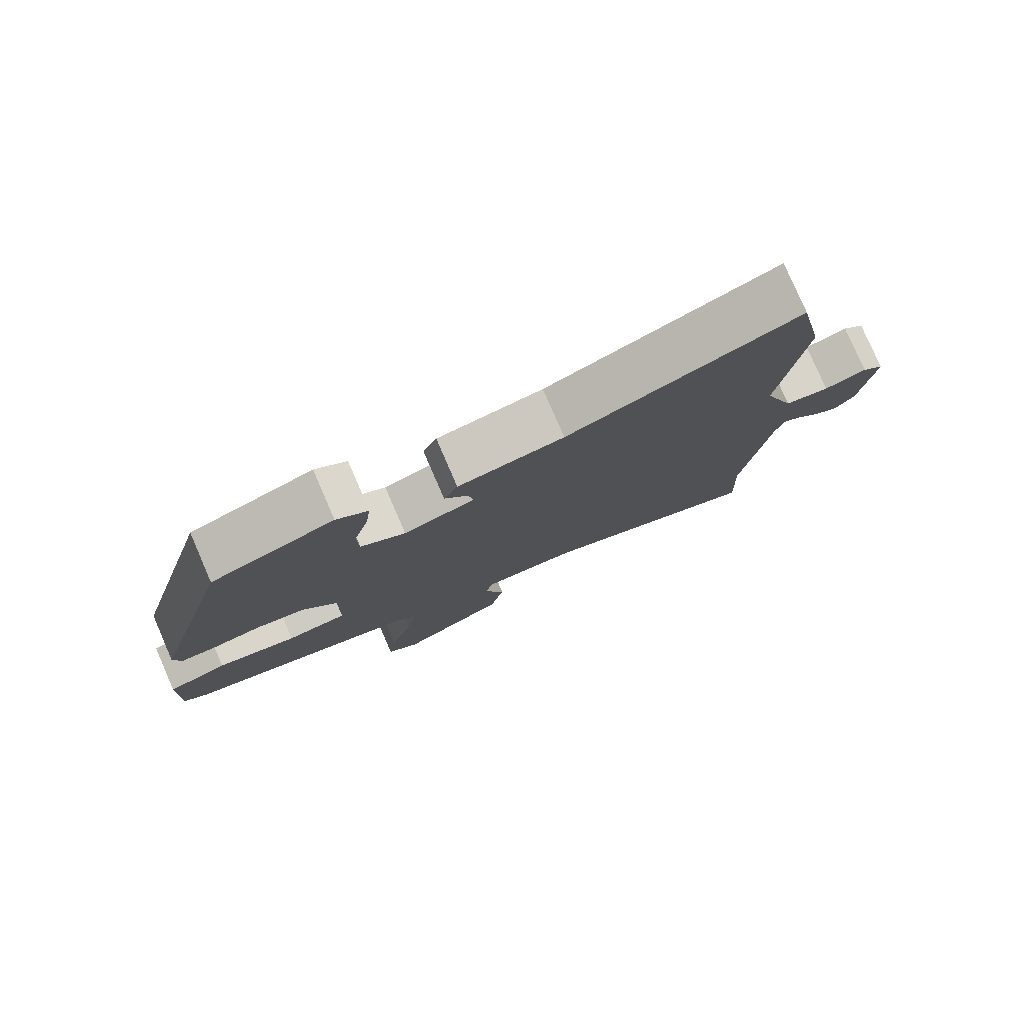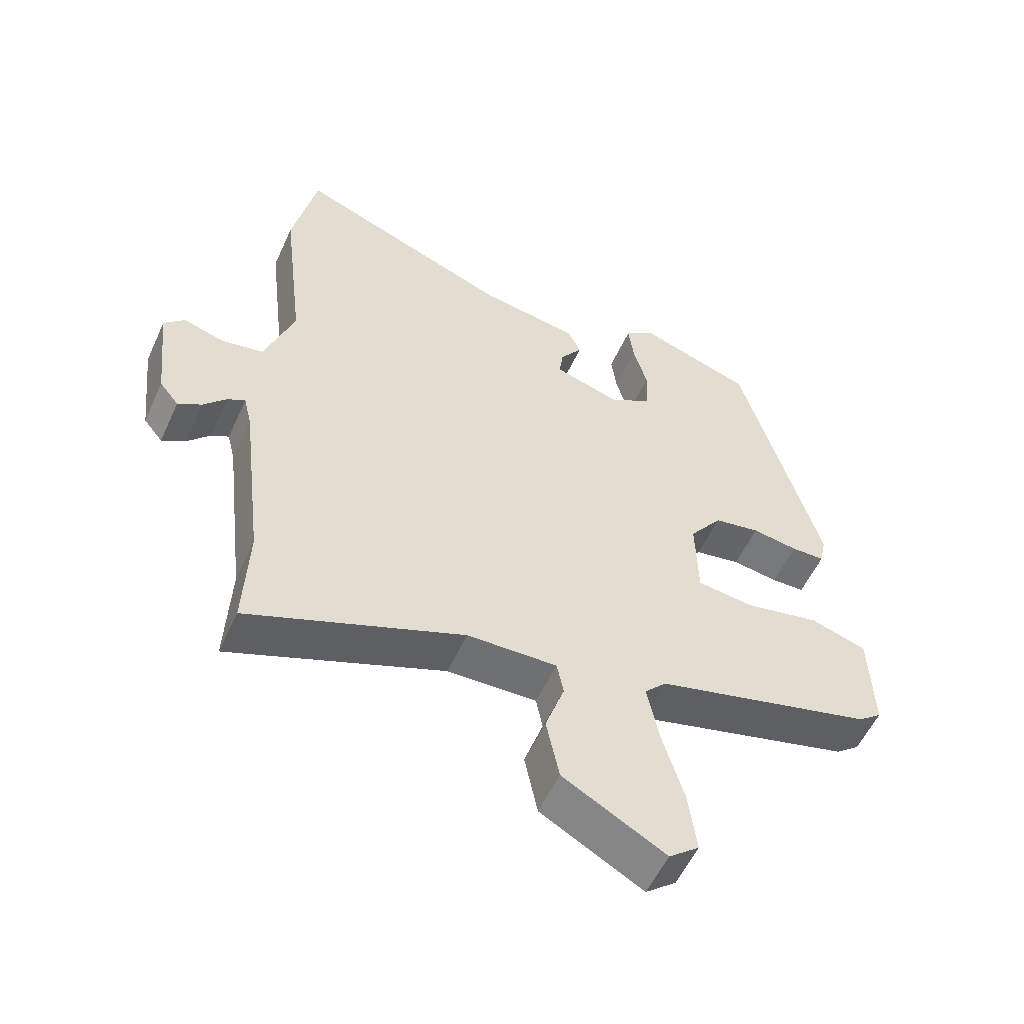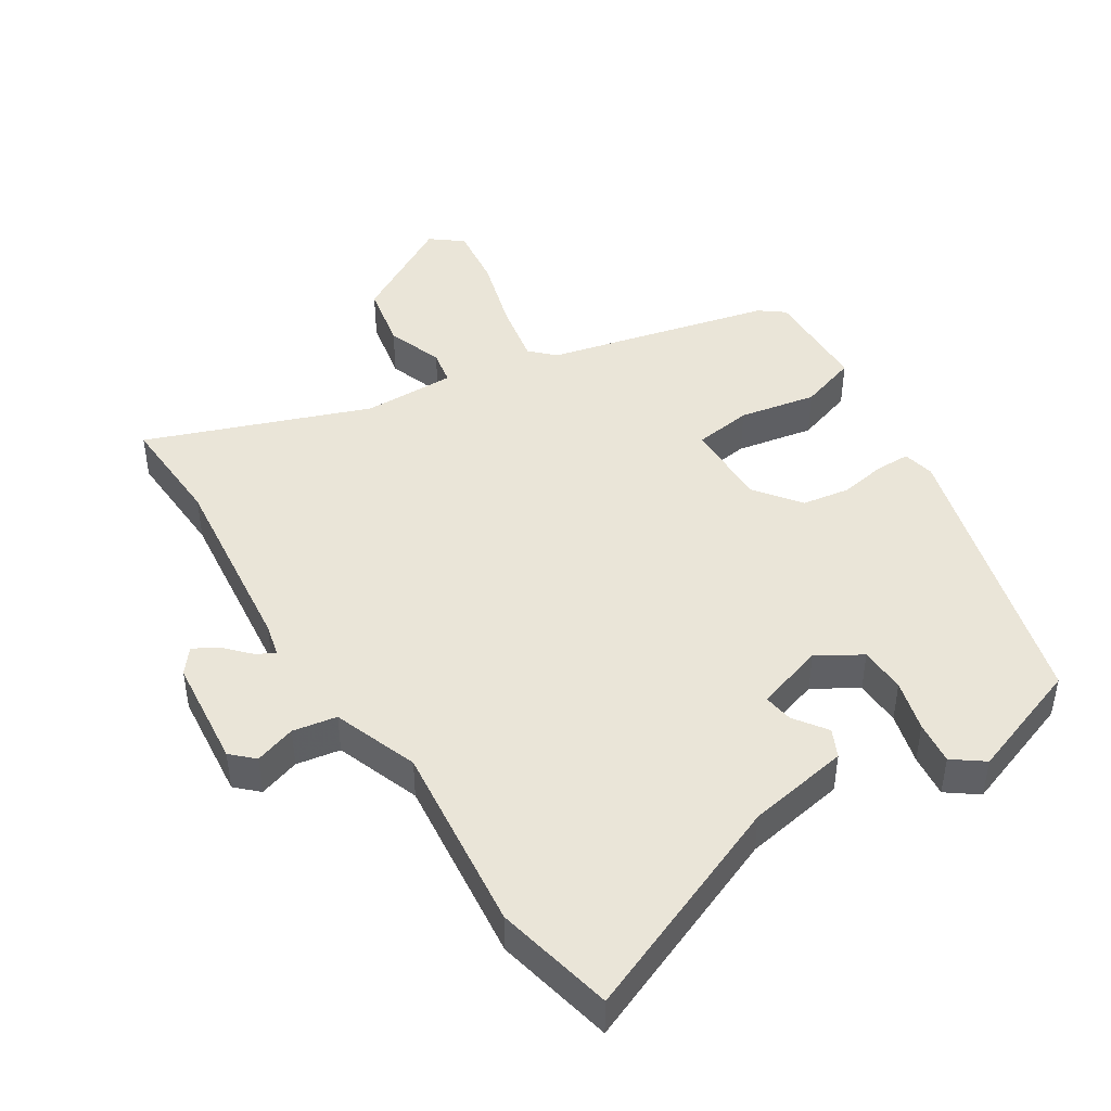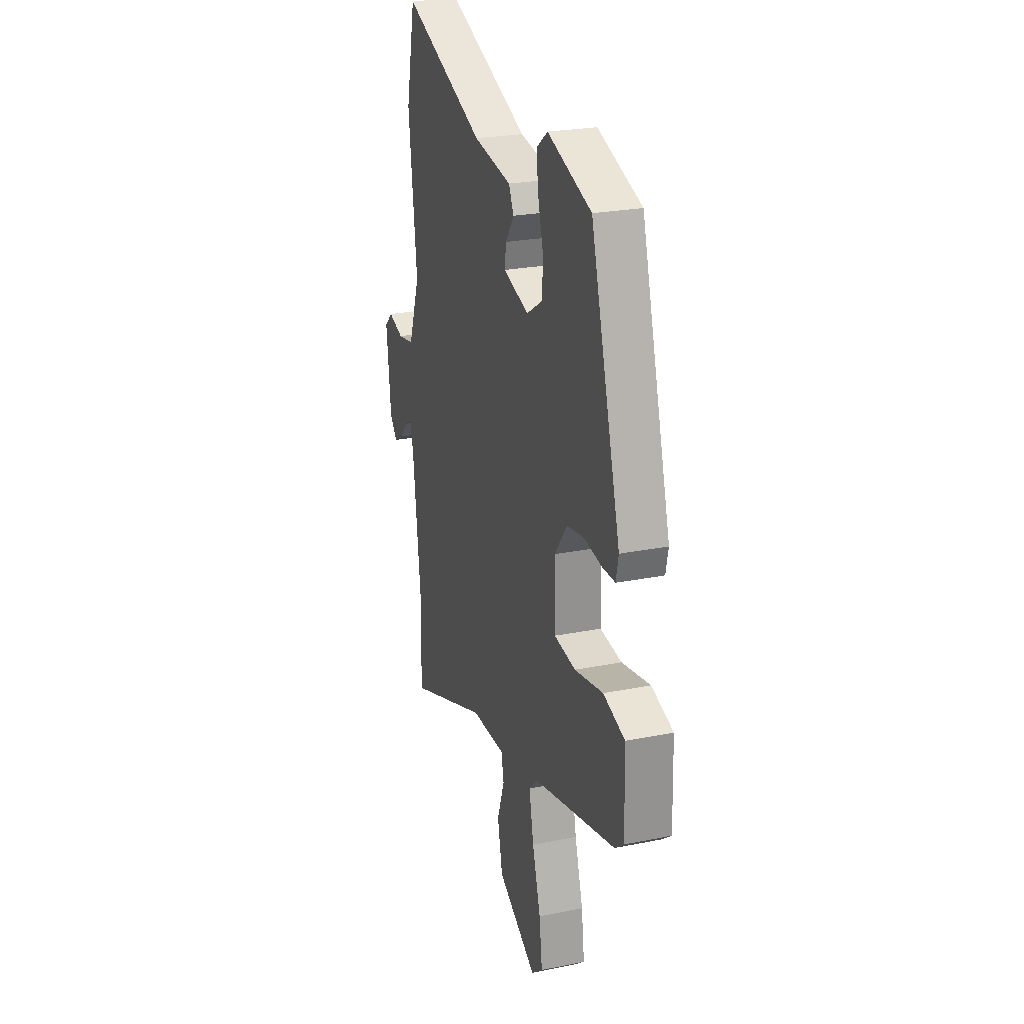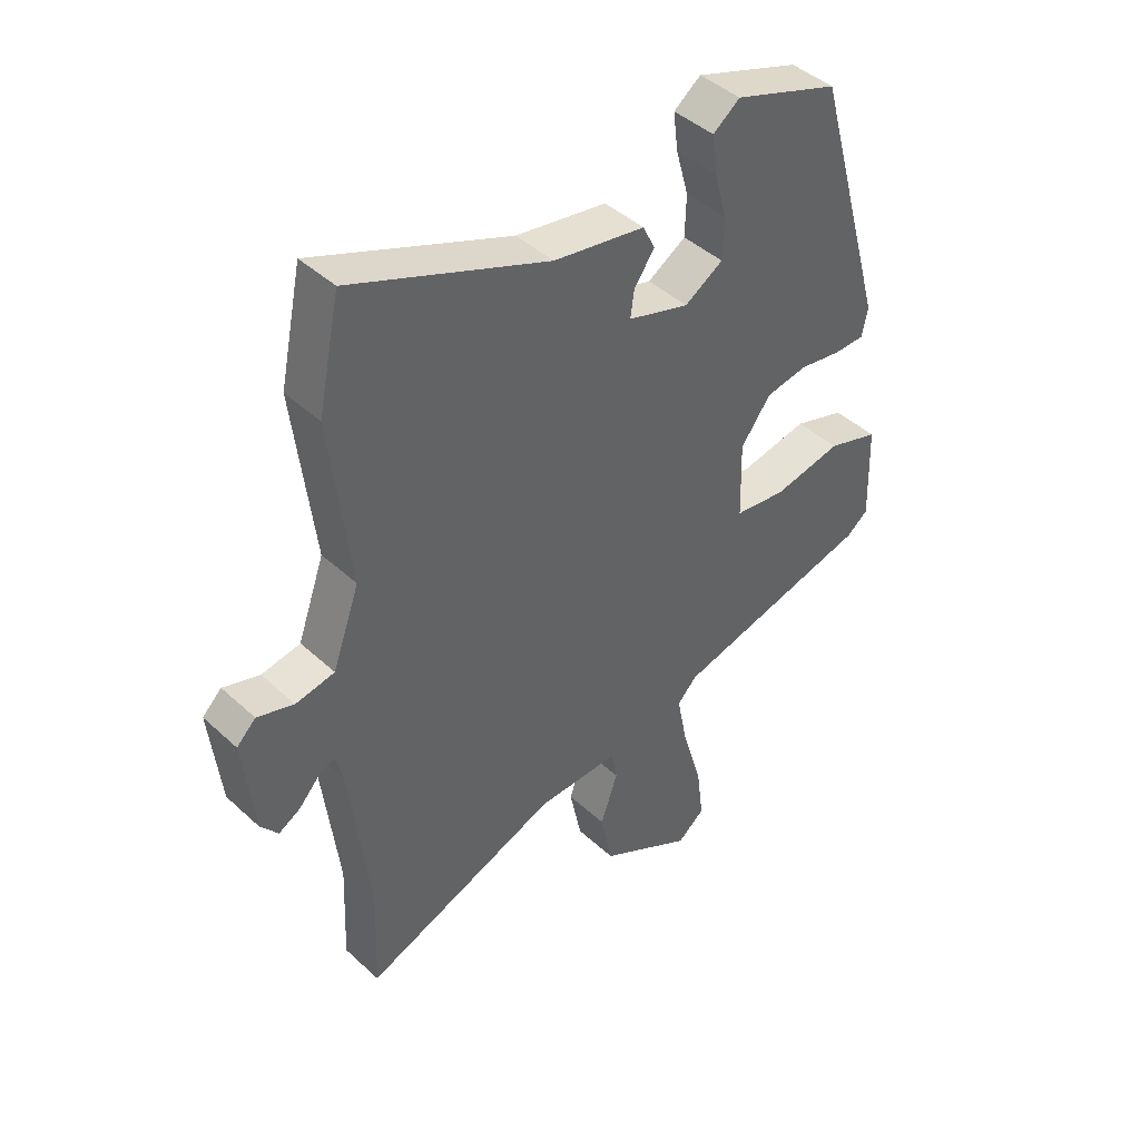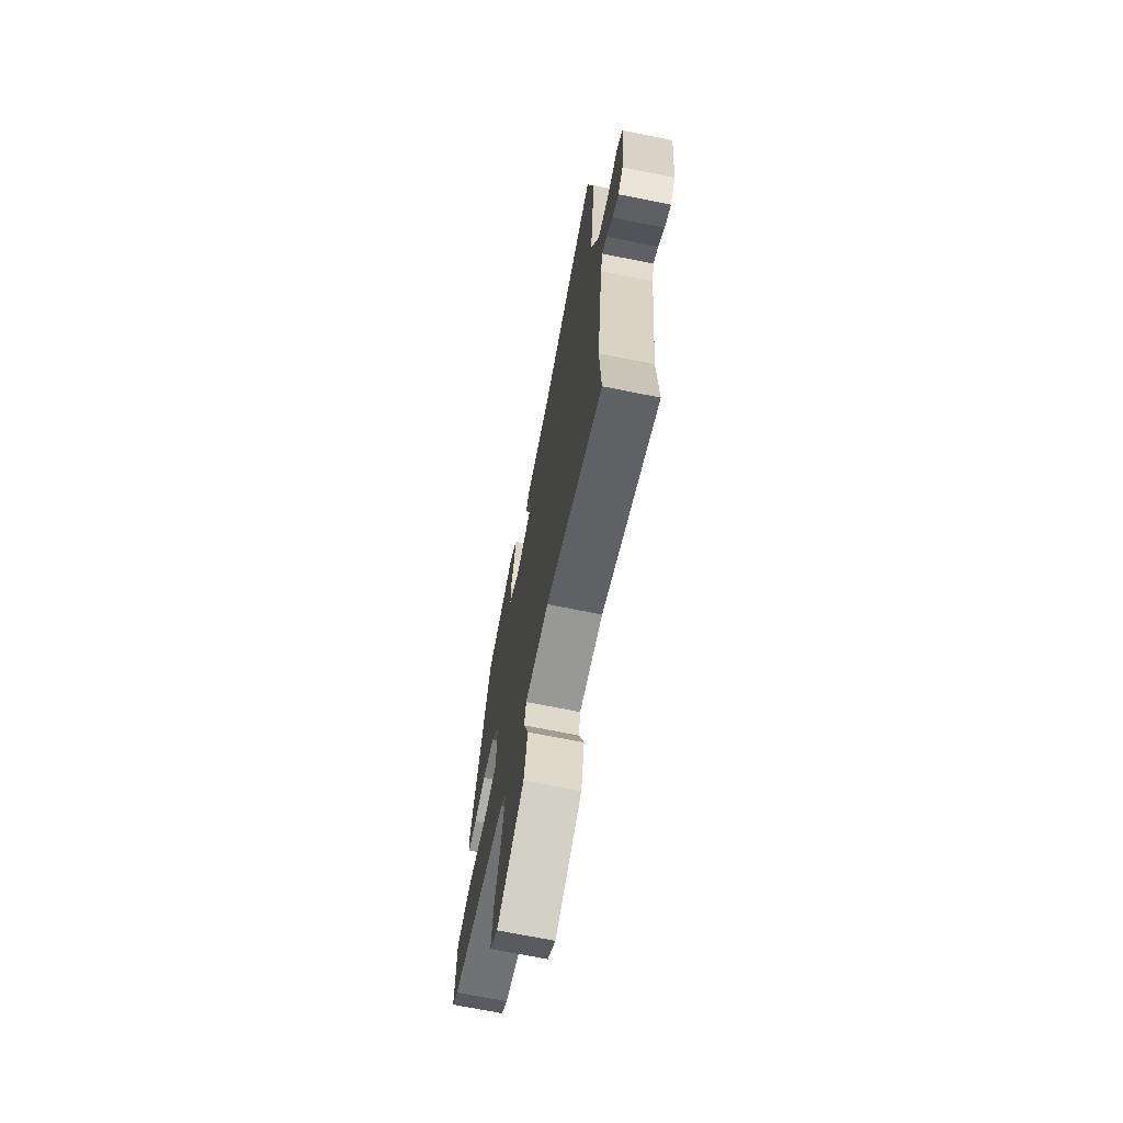
<metadata>
{"format":"obj","ext":"obj","renderer":"f3d","projection":"perspective","resolution":1024,"background":"white","views":[{"elev":79.5,"azim":156.5,"up":"+Z"},{"elev":-55.2,"azim":-24.3,"up":"+Z"},{"elev":45.2,"azim":-33.0,"up":"+Y"},{"elev":24.8,"azim":71.8,"up":"+Z"},{"elev":43.4,"azim":-42.8,"up":"+Z"},{"elev":-69.7,"azim":-101.4,"up":"+Z"}]}
</metadata>
<code>
v 0.337 0.07 0.484
v 0.457 0.07 0.059
v 0.447 0.07 0.012
v 0.396 0.07 0.011
v 0.326 0.07 0.022
v 0.256 0.07 0.01
v 0.206 0.07 -0.057
v 0.209 0.07 -0.186
v 0.295 0.07 -0.197
v 0.409 0.07 -0.174
v 0.495 0.07 -0.201
v 0.5 0.07 -0.361
v 0.464 0.07 -0.389
v 0.131 0.07 -0.473
v 0.098 0.07 -0.507
v 0.116 0.07 -0.598
v 0.149 0.07 -0.709
v 0.161 0.07 -0.802
v 0.115 0.07 -0.839
v -0.041 0.07 -0.752
v -0.061 0.07 -0.656
v -0.032 0.07 -0.572
v -0.042 0.07 -0.521
v -0.179 0.07 -0.524
v -0.506 0.07 -0.65
v -0.499 0.07 -0.484
v -0.533 0.07 -0.2
v -0.545 0.07 -0.151
v -0.572 0.07 -0.165
v -0.607 0.07 -0.203
v -0.643 0.07 -0.224
v -0.672 0.07 -0.188
v -0.69 0.07 -0.025
v -0.658 0.07 0.006
v -0.597 0.07 -0.013
v -0.532 0.07 -0.001
v -0.487 0.07 0.125
v -0.52 0.07 0.406
v -0.483 0.07 0.582
v -0.154 0.07 0.451
v -0.002 0.07 0.426
v 0.018 0.07 0.385
v -0.016 0.07 0.336
v -0.022 0.07 0.292
v 0.08 0.07 0.261
v 0.144 0.07 0.301
v 0.146 0.07 0.37
v 0.125 0.07 0.446
v 0.117 0.07 0.51
v 0.162 0.07 0.544
v 0.337 0 0.484
v 0.457 0 0.059
v 0.447 0 0.012
v 0.396 0 0.011
v 0.326 0 0.022
v 0.256 0 0.01
v 0.206 0 -0.057
v 0.209 0 -0.186
v 0.295 0 -0.197
v 0.409 0 -0.174
v 0.495 0 -0.201
v 0.5 0 -0.361
v 0.464 0 -0.389
v 0.131 0 -0.473
v 0.098 0 -0.507
v 0.116 0 -0.598
v 0.149 0 -0.709
v 0.161 0 -0.802
v 0.115 0 -0.839
v -0.041 0 -0.752
v -0.061 0 -0.656
v -0.032 0 -0.572
v -0.042 0 -0.521
v -0.179 0 -0.524
v -0.506 0 -0.65
v -0.499 0 -0.484
v -0.533 0 -0.2
v -0.545 0 -0.151
v -0.572 0 -0.165
v -0.607 0 -0.203
v -0.643 0 -0.224
v -0.672 0 -0.188
v -0.69 0 -0.025
v -0.658 0 0.006
v -0.597 0 -0.013
v -0.532 0 -0.001
v -0.487 0 0.125
v -0.52 0 0.406
v -0.483 0 0.582
v -0.154 0 0.451
v -0.002 0 0.426
v 0.018 0 0.385
v -0.016 0 0.336
v -0.022 0 0.292
v 0.08 0 0.261
v 0.144 0 0.301
v 0.146 0 0.37
v 0.125 0 0.446
v 0.117 0 0.51
v 0.162 0 0.544
f 47 48 49 50
f 46 47 50 1
f 40 41 42 43
f 40 43 44
f 37 38 39 40
f 36 37 40 44
f 32 33 34 35
f 32 35 36
f 29 30 31 32
f 28 29 32 36
f 27 28 36 44
f 24 25 26
f 23 24 26 27
f 19 20 21 22
f 19 22 23
f 16 17 18 19
f 15 16 19 23
f 14 15 23 27
f 9 10 11 12
f 8 9 12 13
f 2 3 4 5
f 46 1 2 5
f 45 46 5 6
f 8 13 14 27
f 7 8 27 44
f 6 7 44 45
f 100 99 98 97
f 51 100 97 96
f 93 92 91 90
f 94 93 90
f 90 89 88 87
f 94 90 87 86
f 85 84 83 82
f 86 85 82
f 82 81 80 79
f 86 82 79 78
f 94 86 78 77
f 76 75 74
f 77 76 74 73
f 72 71 70 69
f 73 72 69
f 69 68 67 66
f 73 69 66 65
f 77 73 65 64
f 62 61 60 59
f 63 62 59 58
f 55 54 53 52
f 55 52 51 96
f 56 55 96 95
f 77 64 63 58
f 94 77 58 57
f 95 94 57 56
f 1 51 52 2
f 2 52 53 3
f 3 53 54 4
f 4 54 55 5
f 5 55 56 6
f 6 56 57 7
f 7 57 58 8
f 8 58 59 9
f 9 59 60 10
f 10 60 61 11
f 11 61 62 12
f 12 62 63 13
f 13 63 64 14
f 14 64 65 15
f 15 65 66 16
f 16 66 67 17
f 17 67 68 18
f 18 68 69 19
f 19 69 70 20
f 20 70 71 21
f 21 71 72 22
f 22 72 73 23
f 23 73 74 24
f 24 74 75 25
f 25 75 76 26
f 26 76 77 27
f 27 77 78 28
f 28 78 79 29
f 29 79 80 30
f 30 80 81 31
f 31 81 82 32
f 32 82 83 33
f 33 83 84 34
f 34 84 85 35
f 35 85 86 36
f 36 86 87 37
f 37 87 88 38
f 38 88 89 39
f 39 89 90 40
f 40 90 91 41
f 41 91 92 42
f 42 92 93 43
f 43 93 94 44
f 44 94 95 45
f 45 95 96 46
f 46 96 97 47
f 47 97 98 48
f 48 98 99 49
f 49 99 100 50
f 50 100 51 1

</code>
